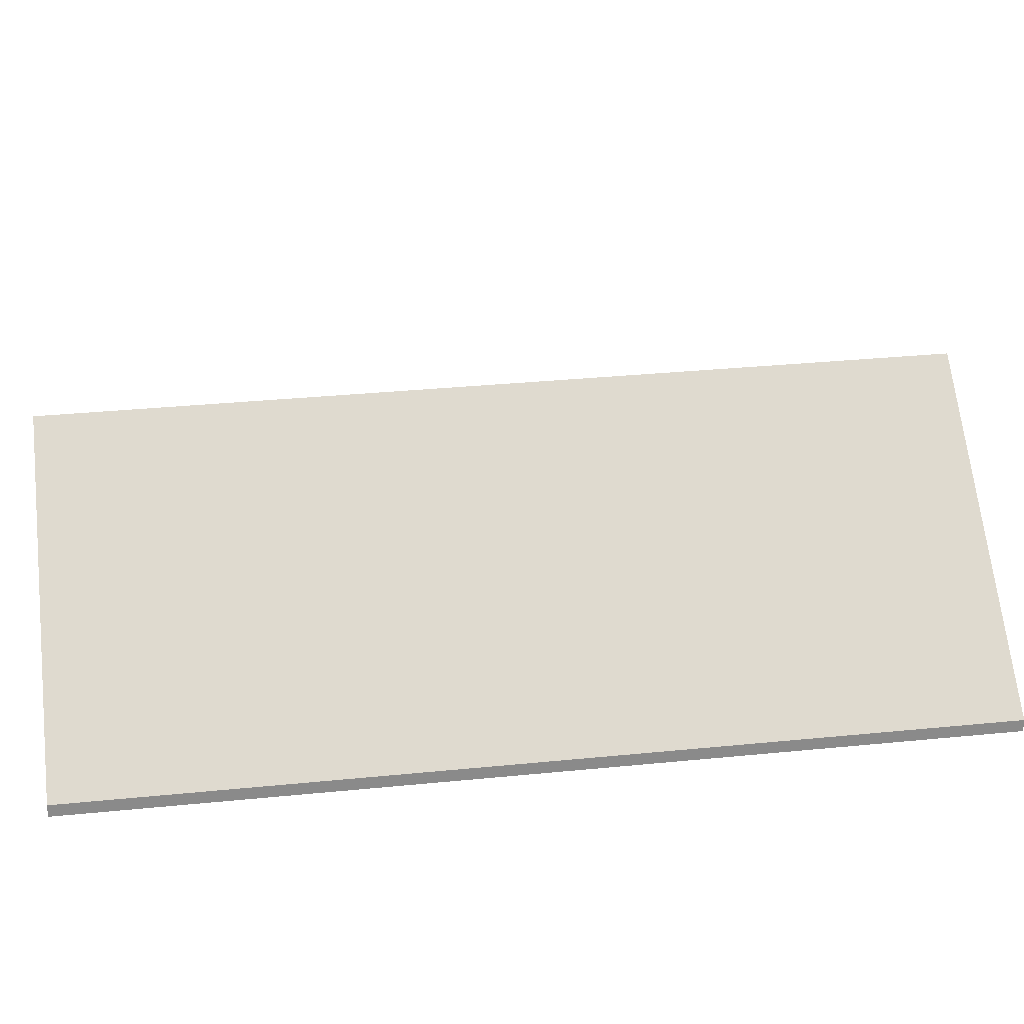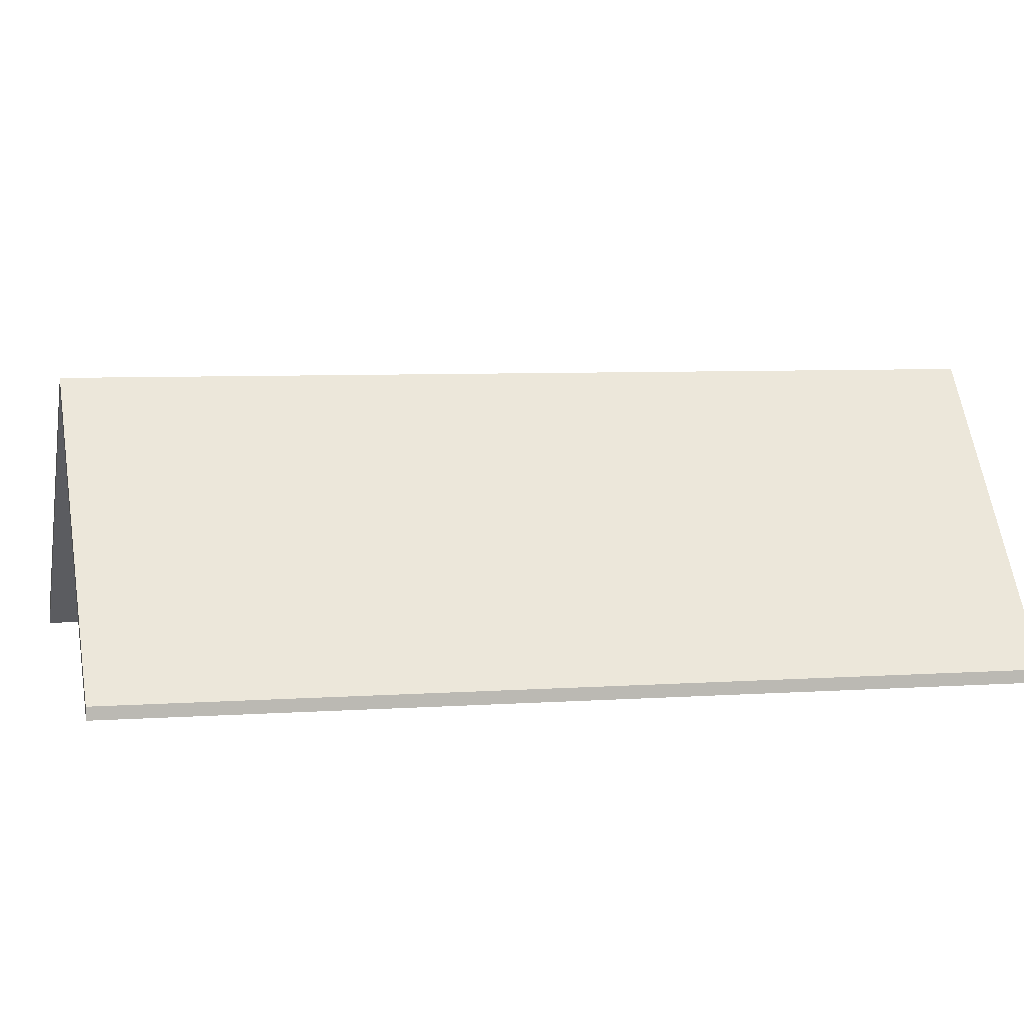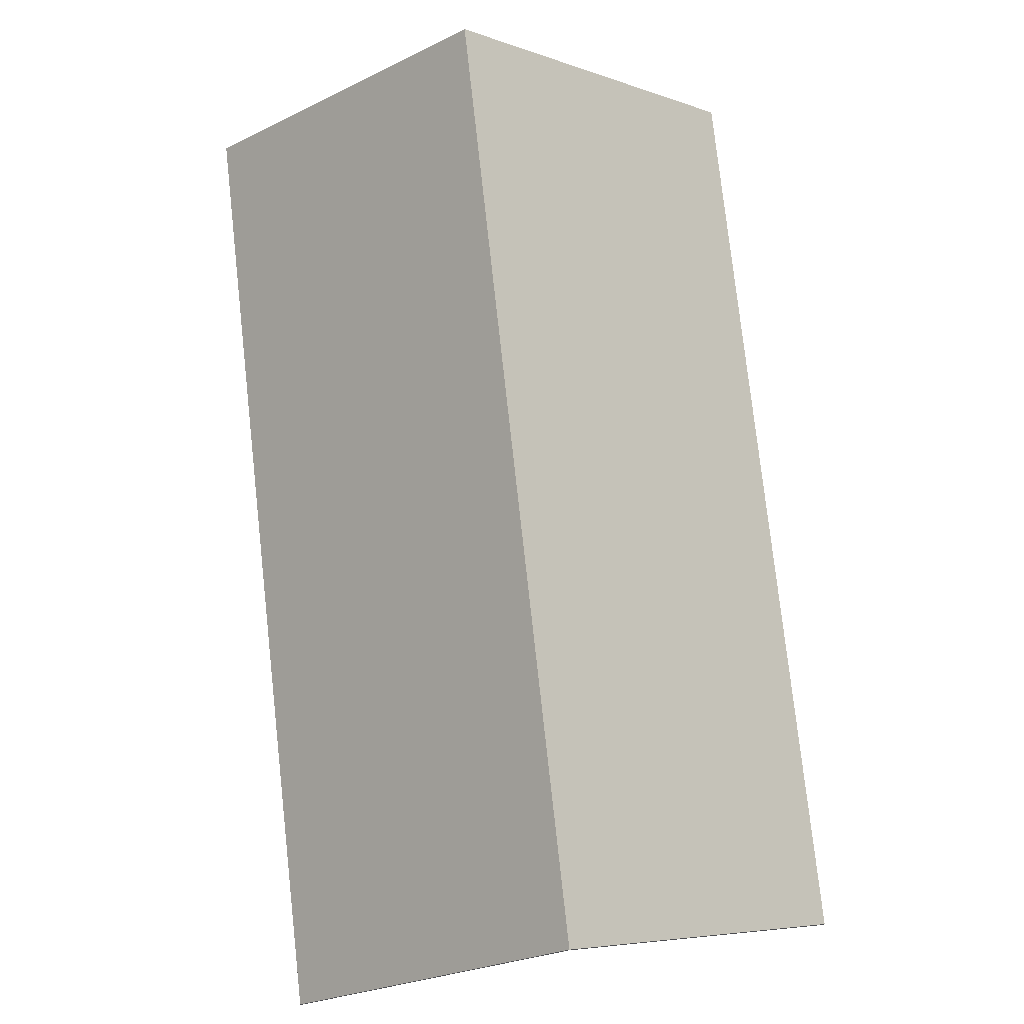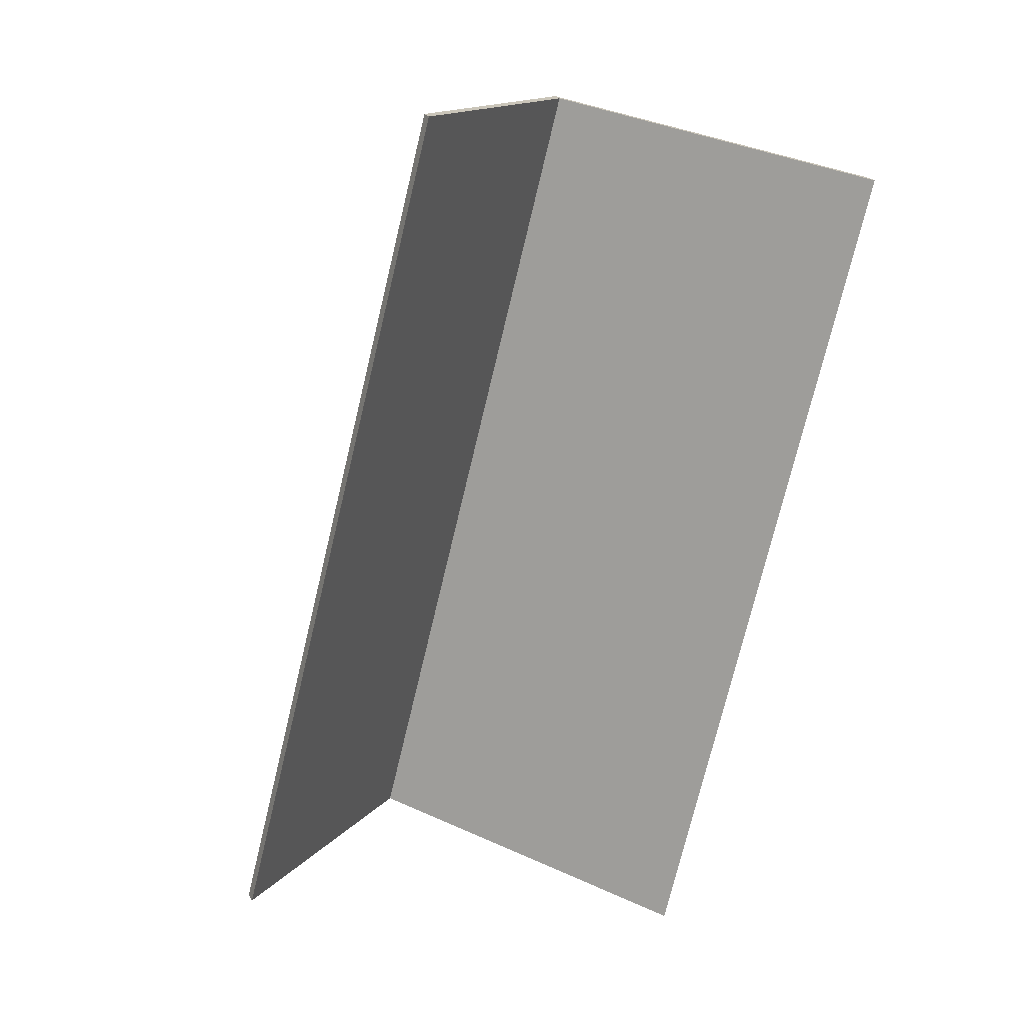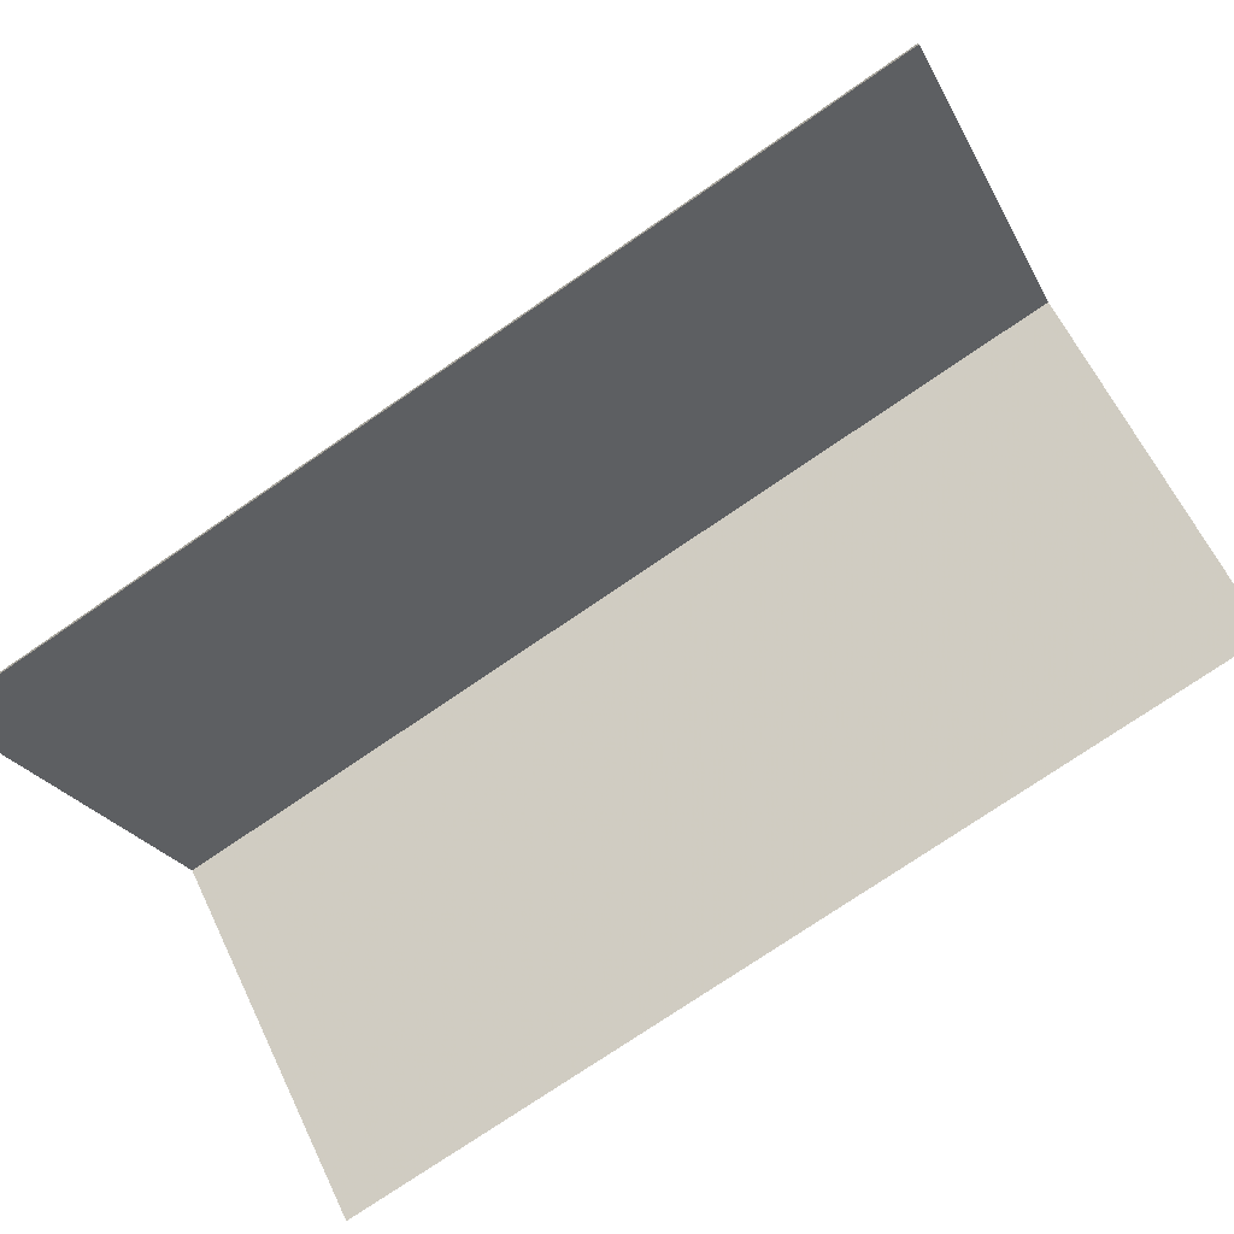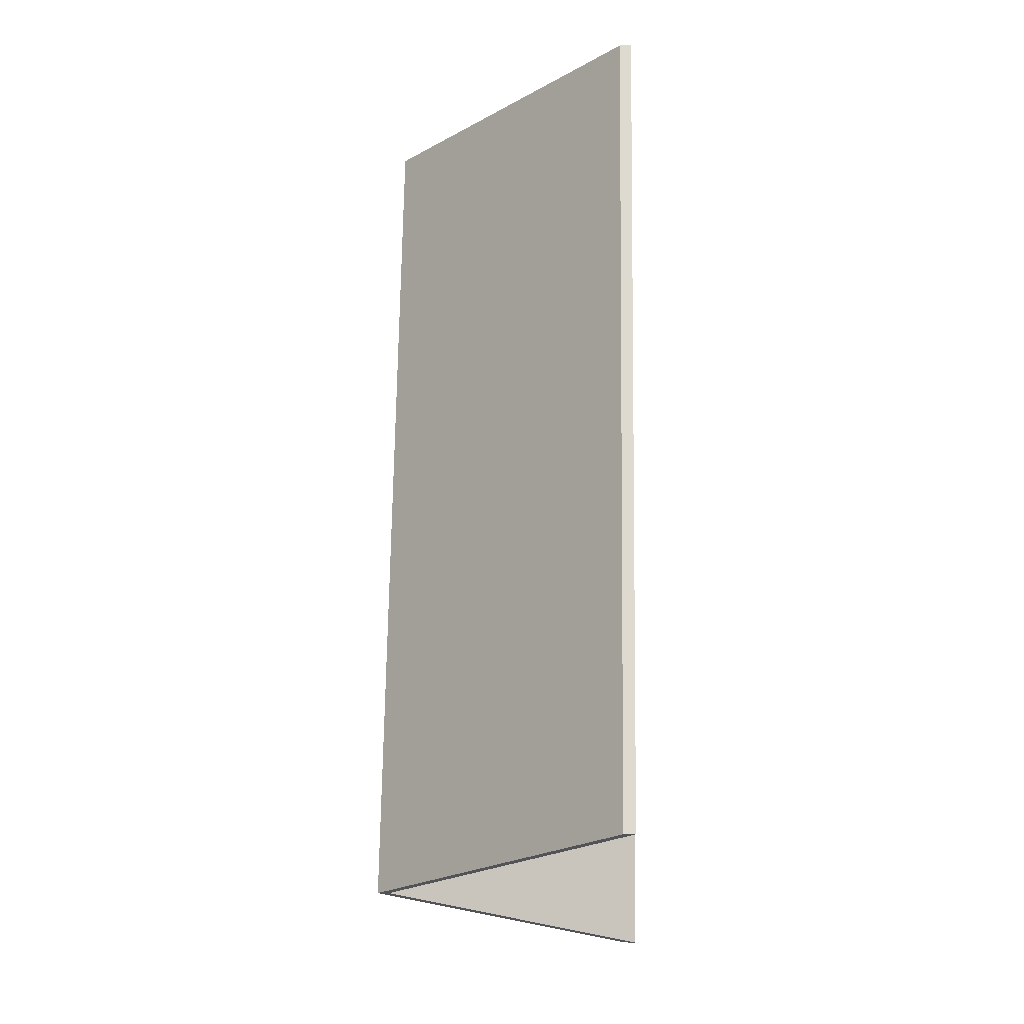
<metadata>
{"format":"obj","ext":"obj","renderer":"f3d","projection":"perspective","resolution":1024,"background":"white","views":[{"elev":26.9,"azim":95.2,"up":"+Y"},{"elev":6.8,"azim":-87.0,"up":"+Y"},{"elev":76.9,"azim":-171.8,"up":"+Y"},{"elev":23.4,"azim":-22.8,"up":"+Z"},{"elev":-76.7,"azim":138.7,"up":"+Y"},{"elev":-5.6,"azim":-86.9,"up":"+Z"}]}
</metadata>
<code>
v 2.423 -0.03185 -0.4511
v 2.478 -0.08884 -0.4675
v 2.478 -0.09147 -0.4675
v 2.423 -0.03449 -0.4511
v 2.471 -0.03236 -0.2652
v 2.423 -0.03185 -0.4511
v 2.423 -0.03449 -0.4511
v 2.471 -0.03499 -0.2652
v 2.478 -0.08884 -0.4675
v 2.526 -0.08884 -0.2776
v 2.526 -0.09147 -0.2776
v 2.478 -0.09147 -0.4675
v 2.526 -0.08884 -0.2776
v 2.471 -0.03236 -0.2652
v 2.471 -0.03499 -0.2652
v 2.526 -0.09147 -0.2776
v 2.423 -0.03185 -0.4511
v 2.471 -0.03236 -0.2652
v 2.526 -0.08884 -0.2776
v 2.478 -0.08884 -0.4675
v 2.526 -0.09147 -0.2776
v 2.471 -0.03499 -0.2652
v 2.423 -0.03449 -0.4511
v 2.478 -0.09147 -0.4675
v 2.471 -0.03236 -0.2652
v 2.416 -0.08884 -0.2528
v 2.416 -0.09147 -0.2528
v 2.471 -0.03499 -0.2652
v 2.416 -0.08884 -0.2528
v 2.368 -0.08884 -0.4346
v 2.368 -0.09147 -0.4346
v 2.416 -0.09147 -0.2528
v 2.423 -0.03185 -0.4511
v 2.471 -0.03236 -0.2652
v 2.471 -0.03499 -0.2652
v 2.423 -0.03449 -0.4511
v 2.368 -0.08884 -0.4346
v 2.423 -0.03185 -0.4511
v 2.423 -0.03449 -0.4511
v 2.368 -0.09147 -0.4346
v 2.471 -0.03236 -0.2652
v 2.423 -0.03185 -0.4511
v 2.368 -0.08884 -0.4346
v 2.416 -0.08884 -0.2528
v 2.368 -0.09147 -0.4346
v 2.423 -0.03449 -0.4511
v 2.471 -0.03499 -0.2652
v 2.416 -0.09147 -0.2528
f 1 2 3
f 1 3 4
f 5 6 7
f 5 7 8
f 9 10 11
f 9 11 12
f 13 14 15
f 13 15 16
f 17 18 19
f 17 19 20
f 21 22 23
f 21 23 24
f 25 26 27
f 25 27 28
f 29 30 31
f 29 31 32
f 33 34 35
f 33 35 36
f 37 38 39
f 37 39 40
f 41 42 43
f 41 43 44
f 45 46 47
f 45 47 48

</code>
